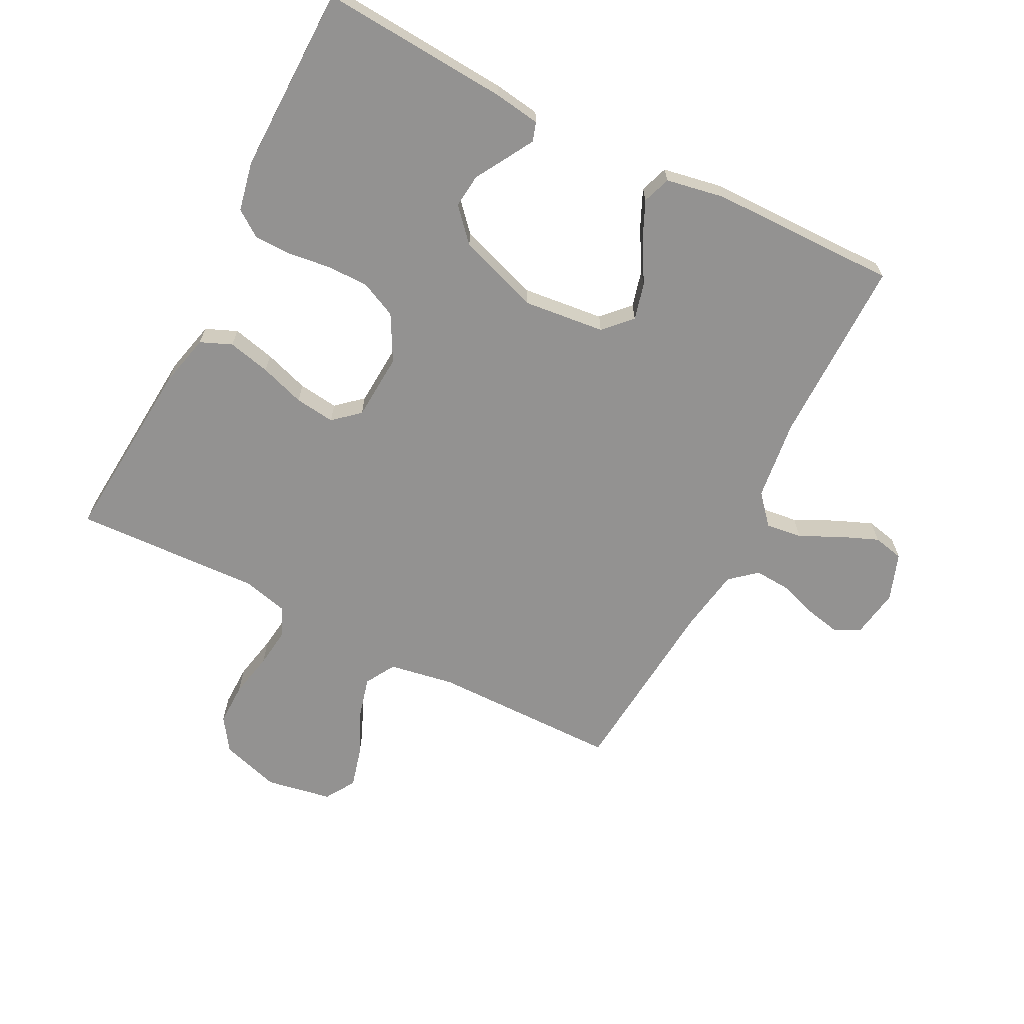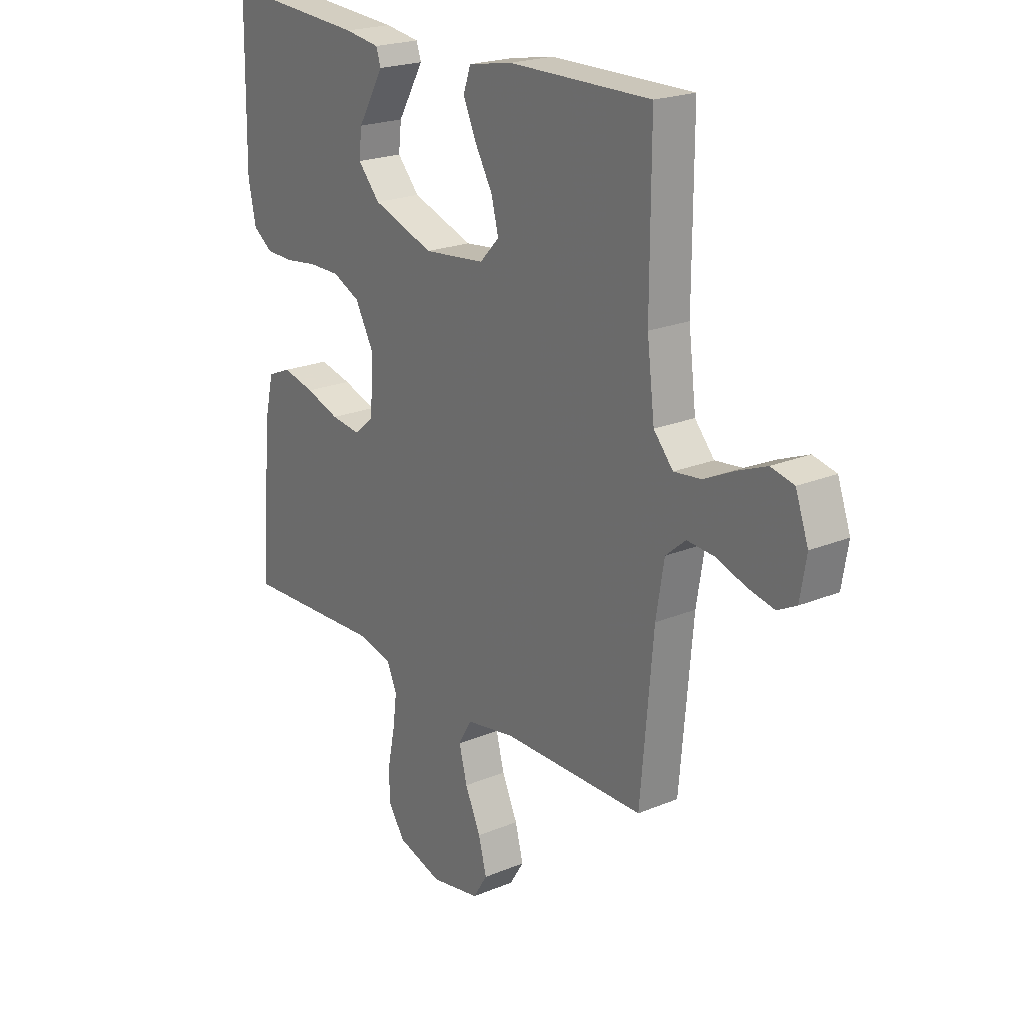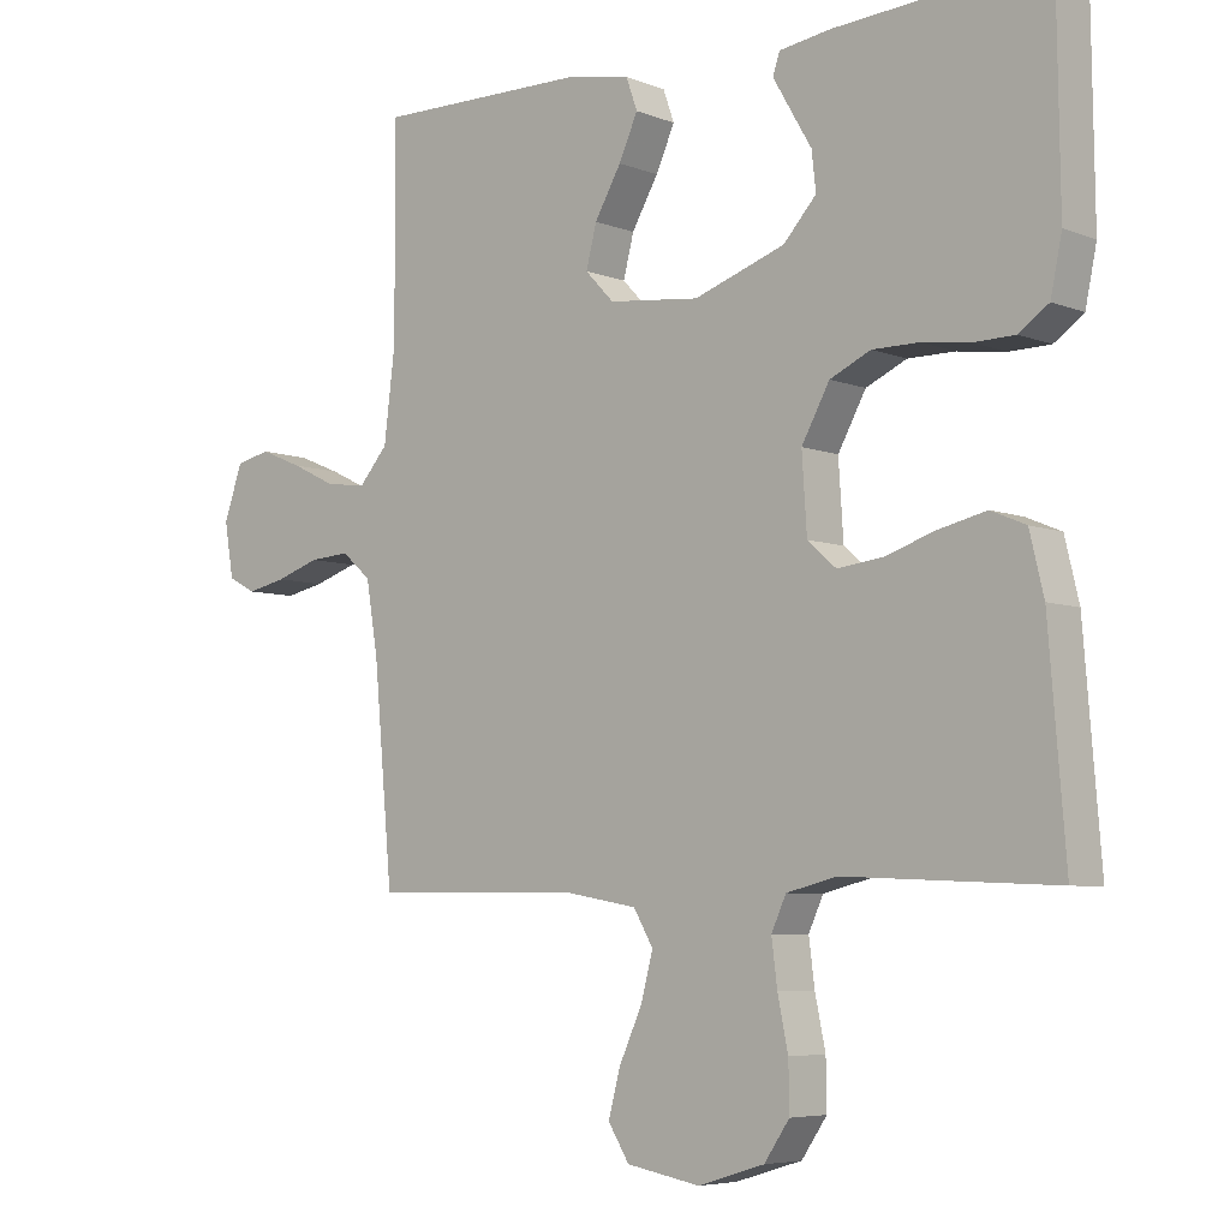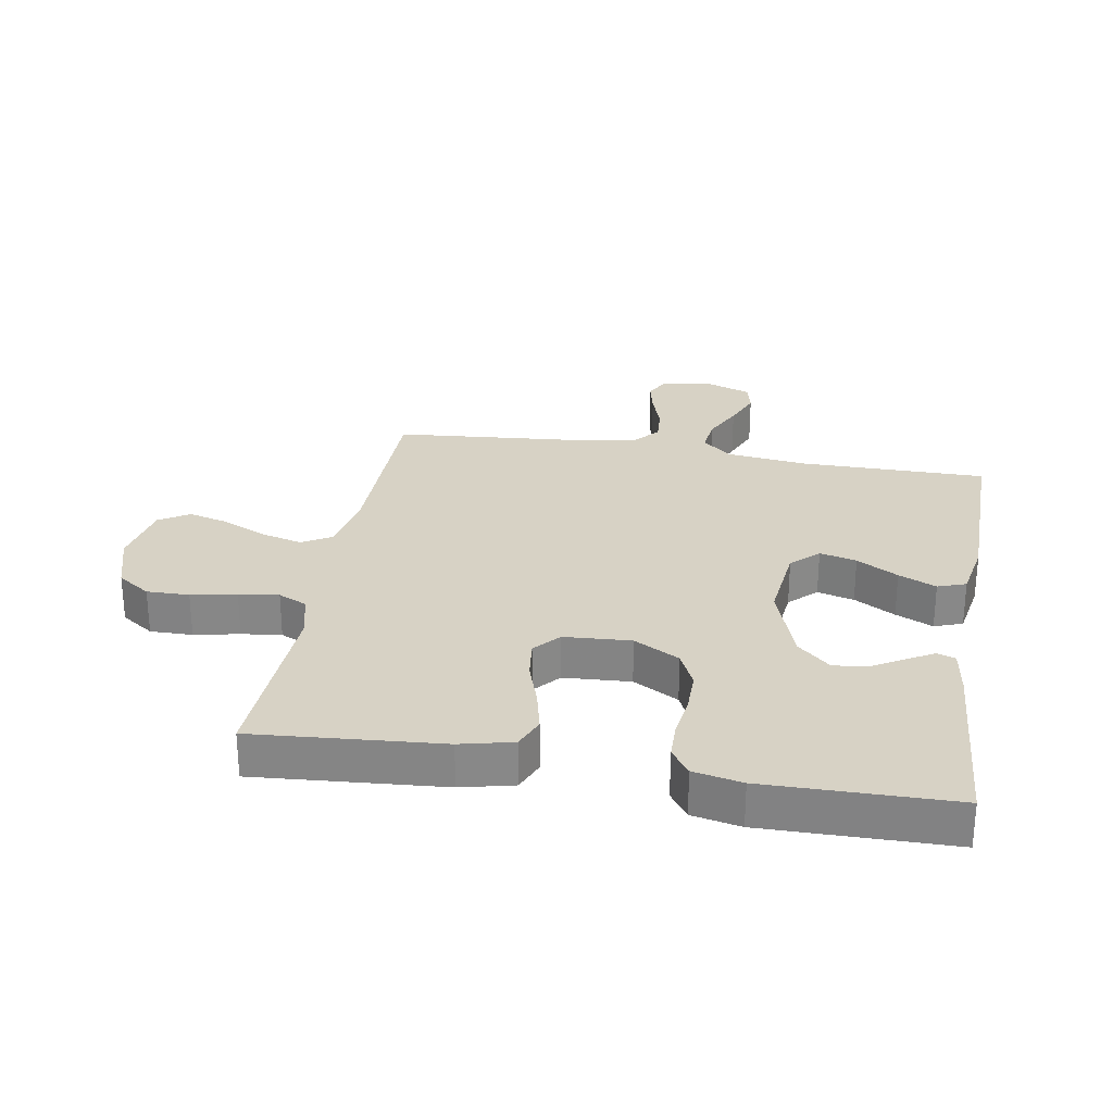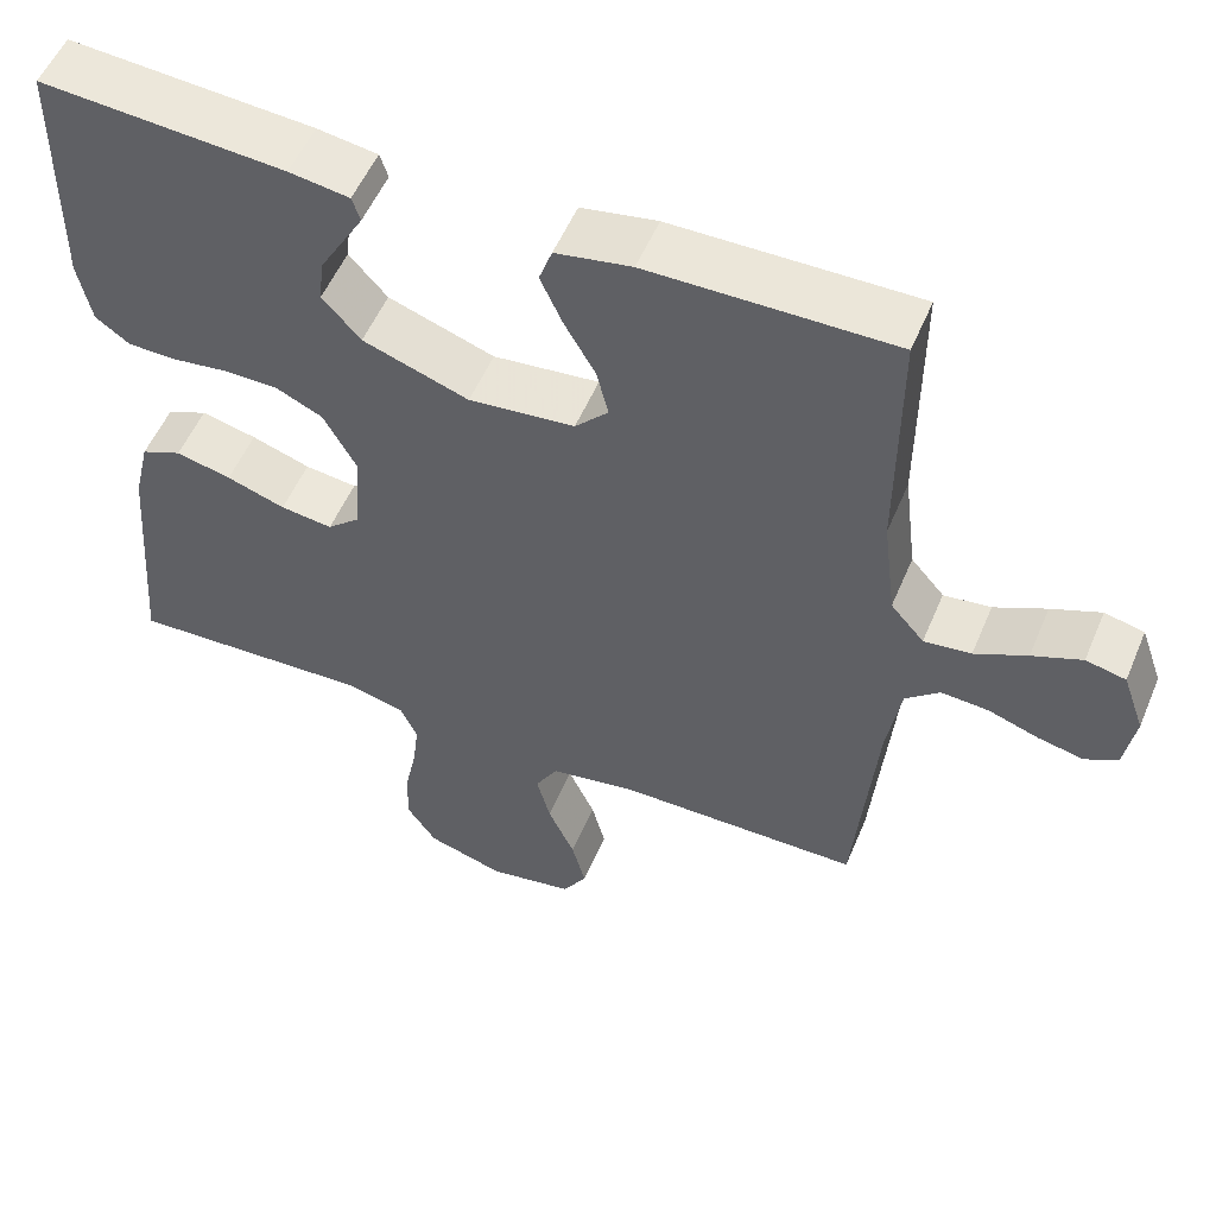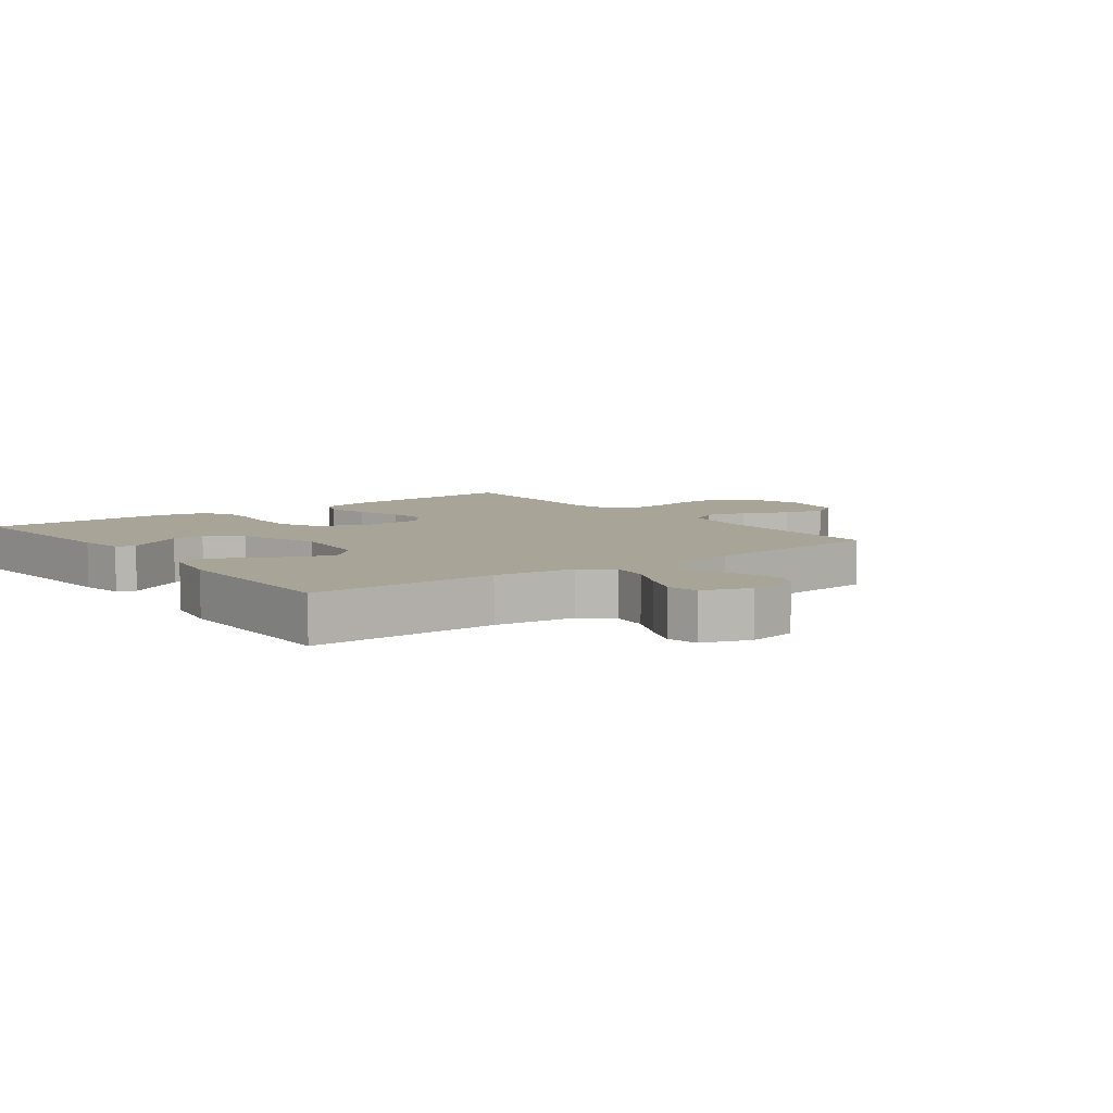
<metadata>
{"format":"obj","ext":"obj","renderer":"f3d","projection":"perspective","resolution":1024,"background":"white","views":[{"elev":-66.4,"azim":-27.0,"up":"+Y"},{"elev":21.6,"azim":53.8,"up":"+Z"},{"elev":-5.9,"azim":-139.4,"up":"+Z"},{"elev":27.6,"azim":-80.2,"up":"+Y"},{"elev":54.0,"azim":22.6,"up":"+Z"},{"elev":7.0,"azim":52.9,"up":"+Y"}]}
</metadata>
<code>
v -0.5 0.07 0.5
v -0.2 0.07 0.479
v -0.126 0.07 0.468
v -0.116 0.07 0.438
v -0.141 0.07 0.395
v -0.171 0.07 0.344
v -0.177 0.07 0.29
v -0.13 0.07 0.238
v 0 0.07 0.193
v 0.13 0.07 0.207
v 0.171 0.07 0.25
v 0.156 0.07 0.309
v 0.118 0.07 0.375
v 0.091 0.07 0.435
v 0.107 0.07 0.48
v 0.2 0.07 0.497
v 0.5 0.07 0.5
v 0.499 0.07 0.2
v 0.515 0.07 0.071
v 0.556 0.07 0.024
v 0.614 0.07 0.031
v 0.678 0.07 0.062
v 0.739 0.07 0.087
v 0.788 0.07 0.076
v 0.815 0.07 0
v 0.802 0.07 -0.078
v 0.762 0.07 -0.099
v 0.706 0.07 -0.087
v 0.644 0.07 -0.066
v 0.586 0.07 -0.062
v 0.544 0.07 -0.098
v 0.527 0.07 -0.2
v 0.5 0.07 -0.5
v 0.2 0.07 -0.502
v 0.096 0.07 -0.52
v 0.068 0.07 -0.568
v 0.085 0.07 -0.633
v 0.118 0.07 -0.705
v 0.135 0.07 -0.77
v 0.105 0.07 -0.818
v 0 0.07 -0.837
v -0.095 0.07 -0.808
v -0.131 0.07 -0.755
v -0.13 0.07 -0.687
v -0.115 0.07 -0.615
v -0.107 0.07 -0.551
v -0.128 0.07 -0.505
v -0.2 0.07 -0.487
v -0.5 0.07 -0.5
v -0.476 0.07 -0.2
v -0.456 0.07 -0.116
v -0.406 0.07 -0.095
v -0.338 0.07 -0.111
v -0.266 0.07 -0.135
v -0.202 0.07 -0.143
v -0.161 0.07 -0.107
v -0.154 0.07 0
v -0.194 0.07 0.073
v -0.252 0.07 0.1
v -0.319 0.07 0.1
v -0.387 0.07 0.091
v -0.446 0.07 0.092
v -0.488 0.07 0.122
v -0.504 0.07 0.2
v -0.5 0 0.5
v -0.2 0 0.479
v -0.126 0 0.468
v -0.116 0 0.438
v -0.141 0 0.395
v -0.171 0 0.344
v -0.177 0 0.29
v -0.13 0 0.238
v 0 0 0.193
v 0.13 0 0.207
v 0.171 0 0.25
v 0.156 0 0.309
v 0.118 0 0.375
v 0.091 0 0.435
v 0.107 0 0.48
v 0.2 0 0.497
v 0.5 0 0.5
v 0.499 0 0.2
v 0.515 0 0.071
v 0.556 0 0.024
v 0.614 0 0.031
v 0.678 0 0.062
v 0.739 0 0.087
v 0.788 0 0.076
v 0.815 0 0
v 0.802 0 -0.078
v 0.762 0 -0.099
v 0.706 0 -0.087
v 0.644 0 -0.066
v 0.586 0 -0.062
v 0.544 0 -0.098
v 0.527 0 -0.2
v 0.5 0 -0.5
v 0.2 0 -0.502
v 0.096 0 -0.52
v 0.068 0 -0.568
v 0.085 0 -0.633
v 0.118 0 -0.705
v 0.135 0 -0.77
v 0.105 0 -0.818
v 0 0 -0.837
v -0.095 0 -0.808
v -0.131 0 -0.755
v -0.13 0 -0.687
v -0.115 0 -0.615
v -0.107 0 -0.551
v -0.128 0 -0.505
v -0.2 0 -0.487
v -0.5 0 -0.5
v -0.476 0 -0.2
v -0.456 0 -0.116
v -0.406 0 -0.095
v -0.338 0 -0.111
v -0.266 0 -0.135
v -0.202 0 -0.143
v -0.161 0 -0.107
v -0.154 0 0
v -0.194 0 0.073
v -0.252 0 0.1
v -0.319 0 0.1
v -0.387 0 0.091
v -0.446 0 0.092
v -0.488 0 0.122
v -0.504 0 0.2
f 60 61 62 63
f 59 60 63 64
f 51 52 53 54
f 51 54 55
f 48 49 50 51
f 47 48 51 55
f 46 47 55 56
f 42 43 44 45
f 42 45 46
f 41 42 46
f 37 38 39 40
f 36 37 40 41
f 32 33 34
f 31 32 34 35
f 26 27 28 29
f 24 25 26 29
f 24 29 30
f 21 22 23 24
f 21 24 30
f 20 21 30 31
f 15 16 17 18
f 15 18 19
f 12 13 14 15
f 12 15 19 20
f 3 4 5 6
f 1 2 3 6
f 59 64 1 6
f 41 46 56 57
f 36 41 57
f 35 36 57
f 20 31 35 57
f 20 57 58
f 11 12 20
f 10 11 20
f 9 10 20 58
f 8 9 58 59
f 59 6 7
f 7 8 59
f 127 126 125 124
f 128 127 124 123
f 118 117 116 115
f 119 118 115
f 115 114 113 112
f 119 115 112 111
f 120 119 111 110
f 109 108 107 106
f 110 109 106
f 110 106 105
f 104 103 102 101
f 105 104 101 100
f 98 97 96
f 99 98 96 95
f 93 92 91 90
f 93 90 89 88
f 94 93 88
f 88 87 86 85
f 94 88 85
f 95 94 85 84
f 82 81 80 79
f 83 82 79
f 79 78 77 76
f 84 83 79 76
f 70 69 68 67
f 70 67 66 65
f 70 65 128 123
f 121 120 110 105
f 121 105 100
f 121 100 99
f 121 99 95 84
f 122 121 84
f 84 76 75
f 84 75 74
f 122 84 74 73
f 123 122 73 72
f 71 70 123
f 123 72 71
f 1 65 66 2
f 2 66 67 3
f 3 67 68 4
f 4 68 69 5
f 5 69 70 6
f 6 70 71 7
f 7 71 72 8
f 8 72 73 9
f 9 73 74 10
f 10 74 75 11
f 11 75 76 12
f 12 76 77 13
f 13 77 78 14
f 14 78 79 15
f 15 79 80 16
f 16 80 81 17
f 17 81 82 18
f 18 82 83 19
f 19 83 84 20
f 20 84 85 21
f 21 85 86 22
f 22 86 87 23
f 23 87 88 24
f 24 88 89 25
f 25 89 90 26
f 26 90 91 27
f 27 91 92 28
f 28 92 93 29
f 29 93 94 30
f 30 94 95 31
f 31 95 96 32
f 32 96 97 33
f 33 97 98 34
f 34 98 99 35
f 35 99 100 36
f 36 100 101 37
f 37 101 102 38
f 38 102 103 39
f 39 103 104 40
f 40 104 105 41
f 41 105 106 42
f 42 106 107 43
f 43 107 108 44
f 44 108 109 45
f 45 109 110 46
f 46 110 111 47
f 47 111 112 48
f 48 112 113 49
f 49 113 114 50
f 50 114 115 51
f 51 115 116 52
f 52 116 117 53
f 53 117 118 54
f 54 118 119 55
f 55 119 120 56
f 56 120 121 57
f 57 121 122 58
f 58 122 123 59
f 59 123 124 60
f 60 124 125 61
f 61 125 126 62
f 62 126 127 63
f 63 127 128 64
f 64 128 65 1

</code>
